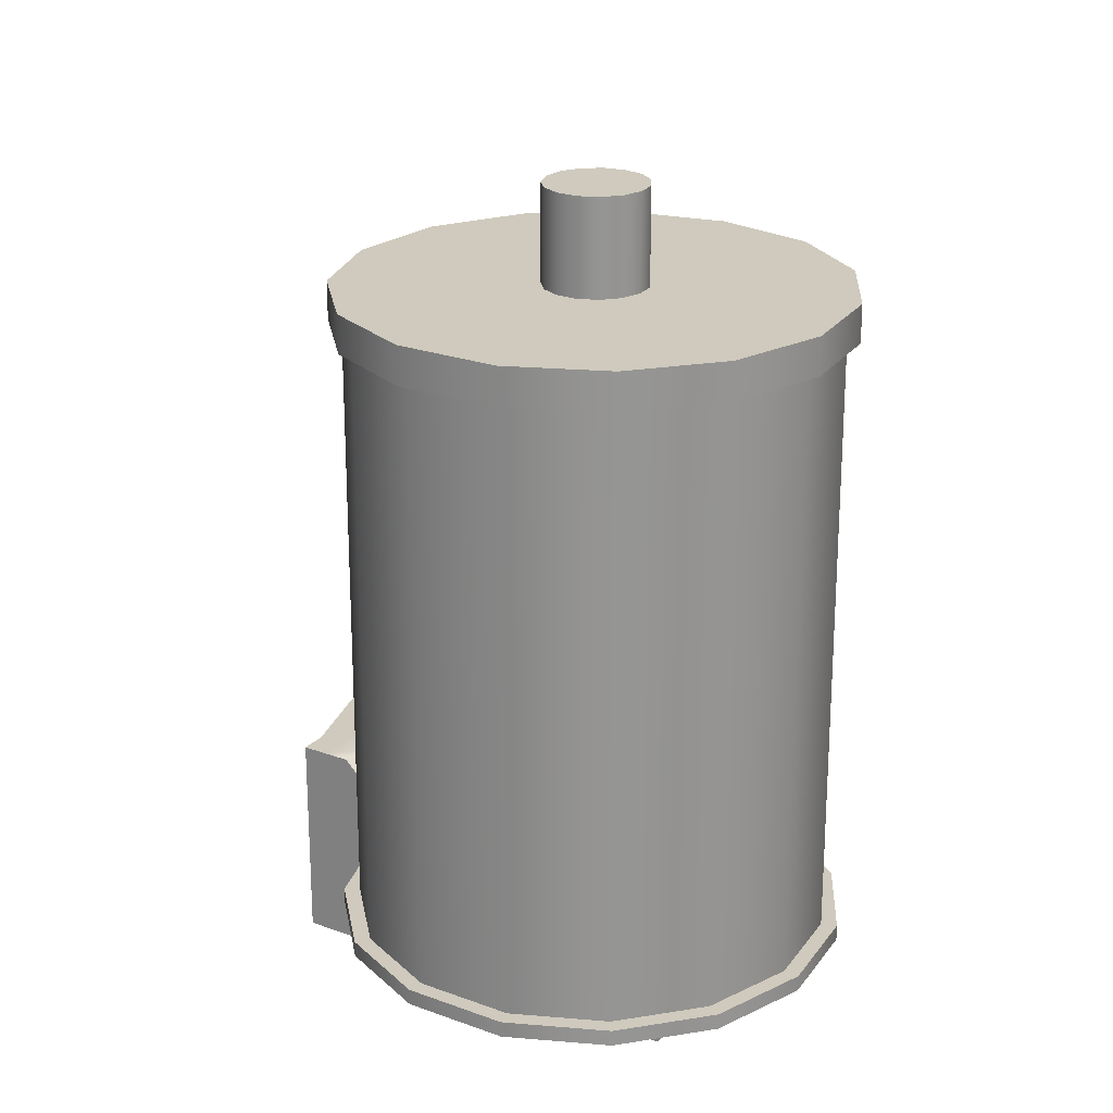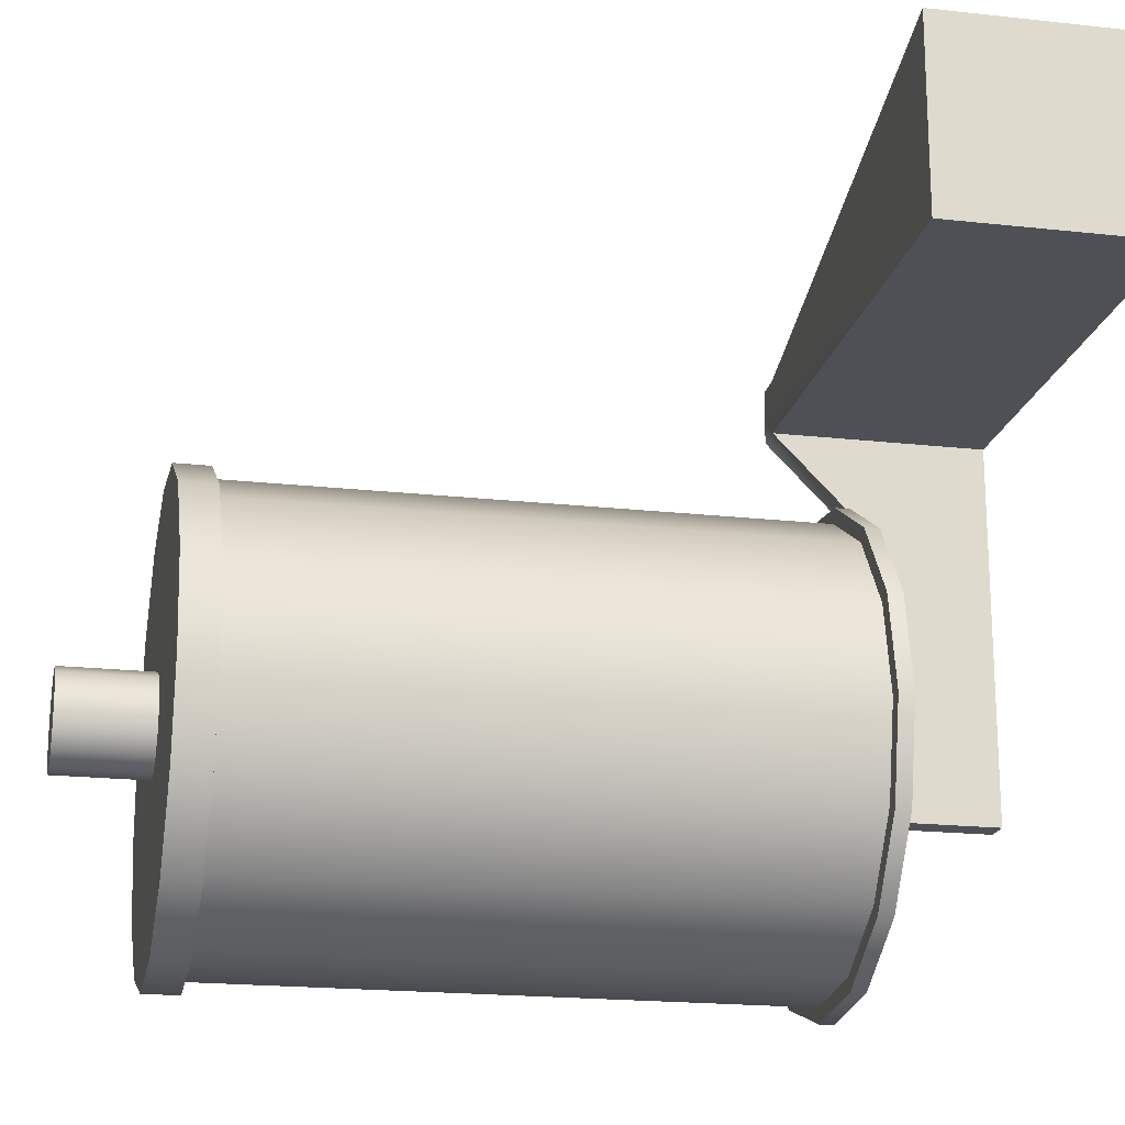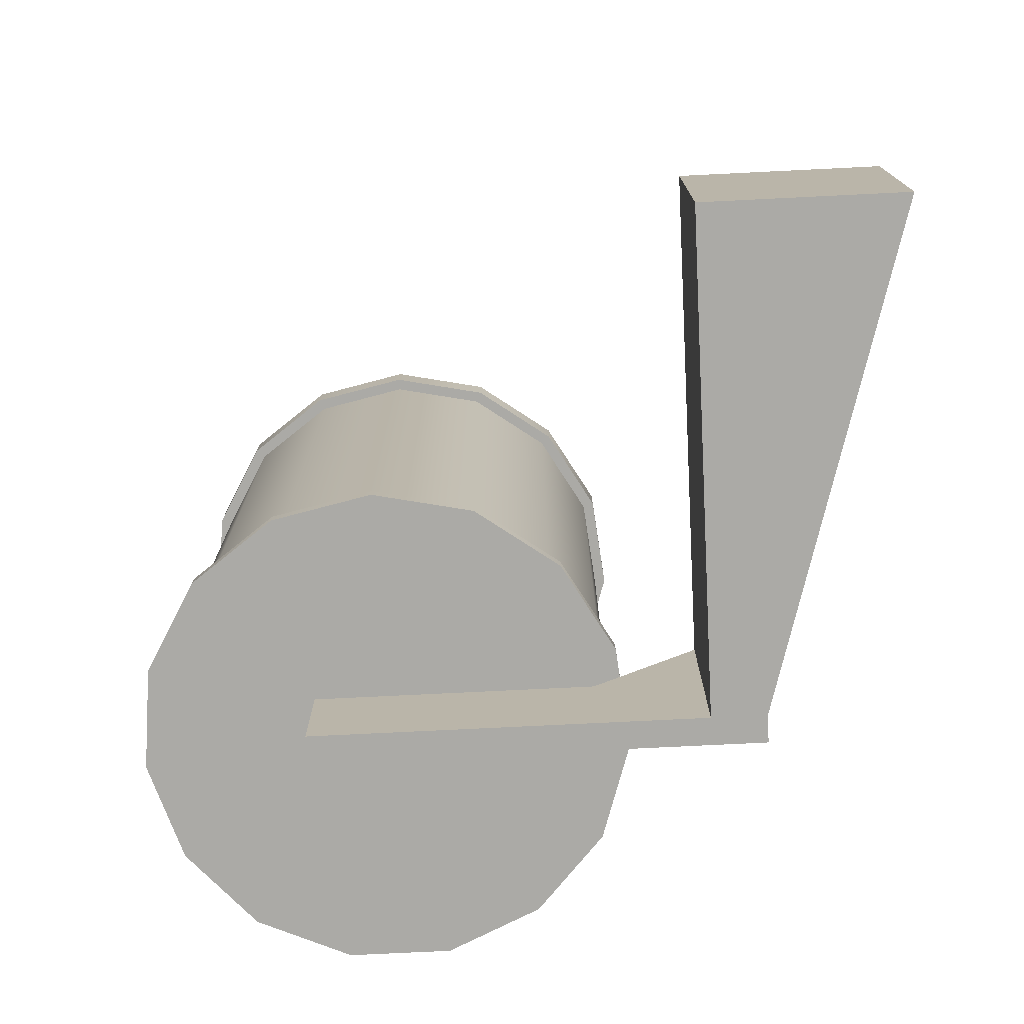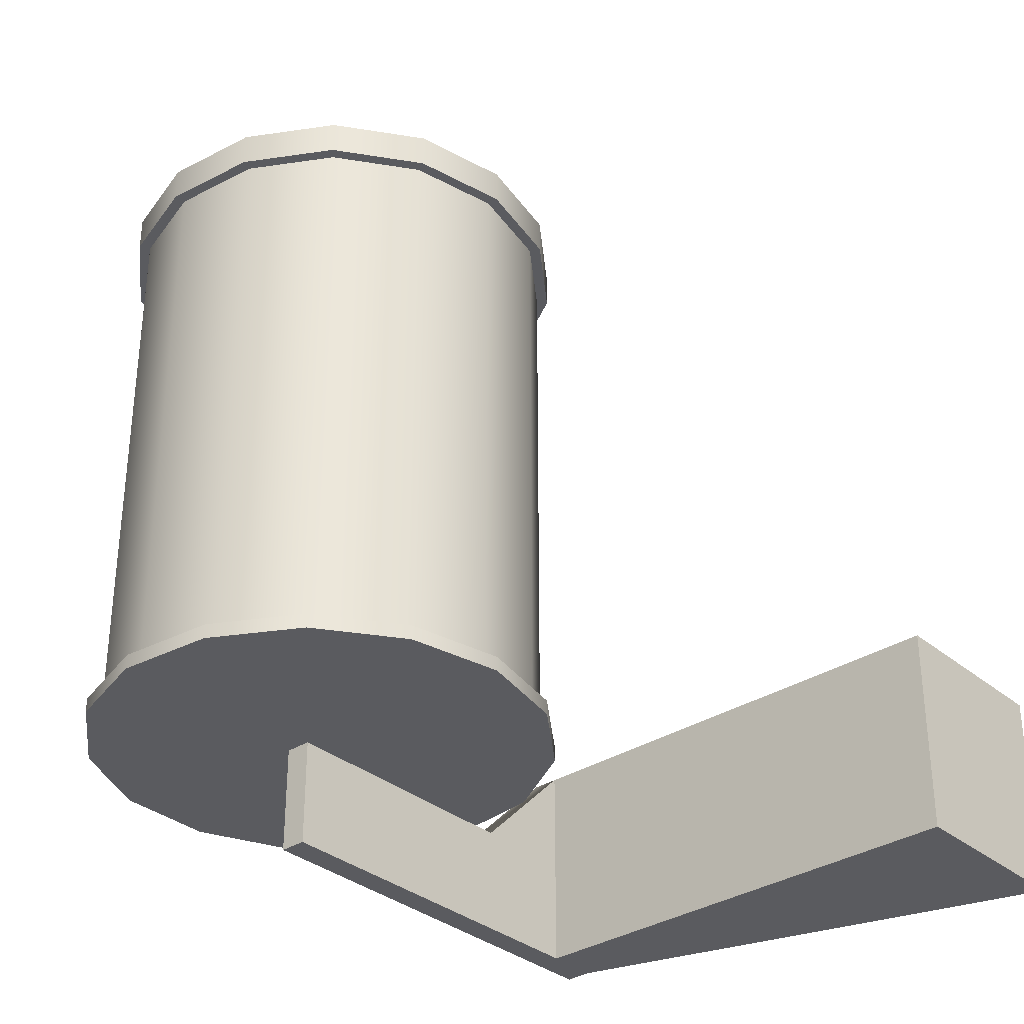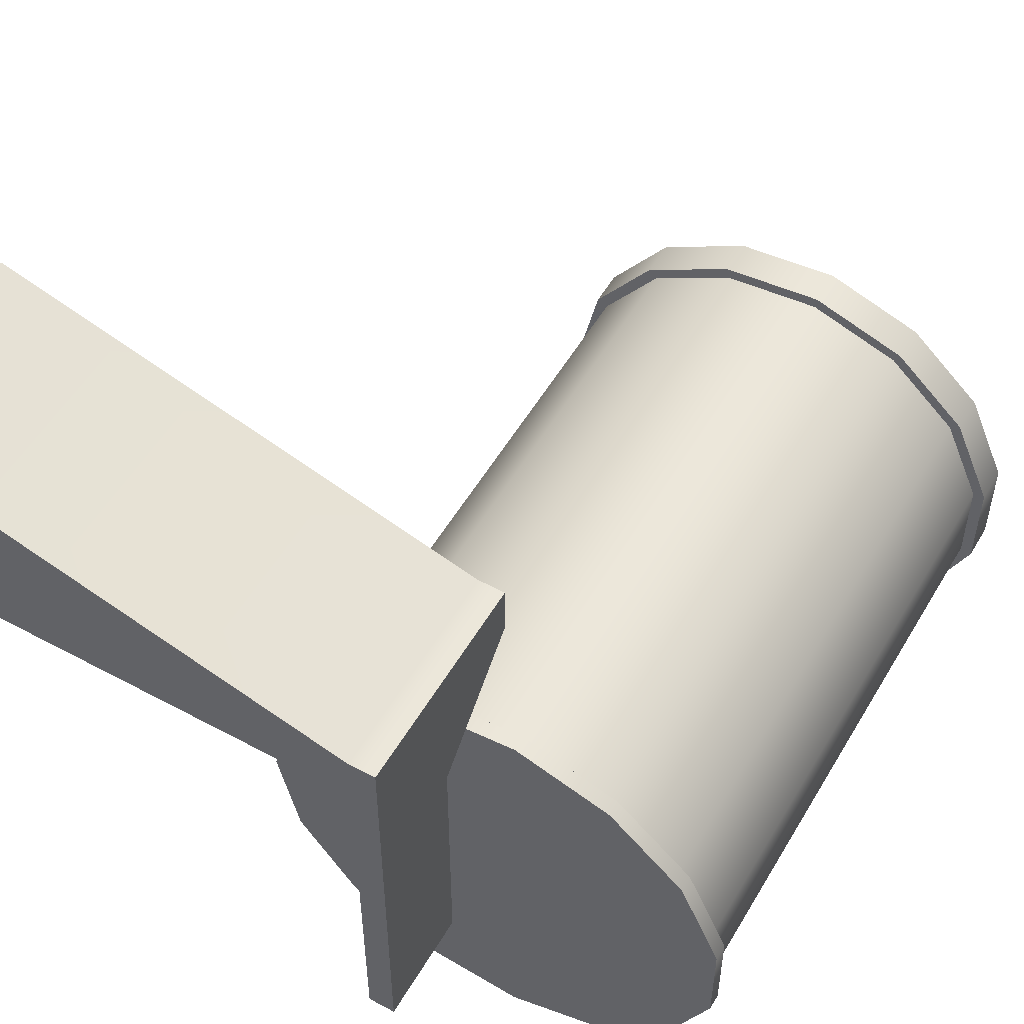
<metadata>
{"format":"obj","ext":"obj","renderer":"f3d","projection":"perspective","resolution":1024,"background":"white","views":[{"elev":23.0,"azim":-57.7,"up":"+Z"},{"elev":-19.3,"azim":78.2,"up":"+Y"},{"elev":-75.9,"azim":92.8,"up":"+Z"},{"elev":-33.4,"azim":41.4,"up":"+Z"},{"elev":53.7,"azim":-150.1,"up":"+Y"}]}
</metadata>
<code>
o Coxa_Mirrored
v 0.21 -0.09444 -0.131
v 0.1533 -0.1725 -0.7303
v 0.21 -0.09444 -0.7303
v 0.1533 -0.1725 -0.131
v 0.06967 -0.2208 -0.7303
v 0.06967 -0.2208 -0.131
v -0.02635 -0.2309 -0.7303
v -0.02635 -0.2309 -0.131
v -0.1182 -0.2011 -0.7303
v -0.1182 -0.2011 -0.131
v -0.1899 -0.1365 -0.7303
v -0.1899 -0.1365 -0.131
v -0.2292 -0.04827 -0.7303
v -0.2292 -0.04827 -0.131
v -0.2292 0.04827 -0.7303
v -0.2292 0.04827 -0.131
v -0.1899 0.1365 -0.7303
v -0.1899 0.1365 -0.131
v -0.1182 0.2011 -0.7303
v -0.1182 0.2011 -0.131
v -0.02635 0.2309 -0.7303
v -0.02635 0.2309 -0.131
v 0.06967 0.2208 -0.7303
v 0.06967 0.2208 -0.131
v 0.1533 0.1725 -0.7303
v 0.1533 0.1725 -0.131
v 0.21 0.09444 -0.7303
v 0.21 0.09444 -0.131
v 0.2301 0 -0.7303
v 0.2301 0 -0.131
v 0.1533 -0.1725 -0.7459
v -0.002076 0 -0.7459
v 0.21 -0.09444 -0.7459
v 0.06967 -0.2208 -0.7459
v -0.02635 -0.2309 -0.7459
v -0.1182 -0.2011 -0.7459
v -0.1899 -0.1365 -0.7459
v -0.2292 -0.04827 -0.7459
v -0.2292 0.04827 -0.7459
v -0.1899 0.1365 -0.7459
v -0.1182 0.2011 -0.7459
v -0.02635 0.2309 -0.7459
v 0.06967 0.2208 -0.7459
v 0.1533 0.1725 -0.7459
v 0.21 0.09444 -0.7459
v 0.2301 0 -0.7459
v 0.04587 -0.02046 -0
v 0 0 0
v 0.03358 -0.03739 -0
v 0.01546 -0.04785 -0
v -0.005348 -0.05004 -0
v -0.02525 -0.04357 -0
v -0.04079 -0.02957 -0
v -0.0493 -0.01046 -0
v -0.0493 0.01046 0
v -0.04079 0.02957 0
v -0.02525 0.04357 0
v -0.005348 0.05004 0
v 0.01546 0.04785 0
v 0.03358 0.03739 0
v 0.04587 0.02046 0
v 0.05022 0 0
v 0.221 -0.09937 -0.09421
v 0.1613 -0.1816 -0.131
v 0.221 -0.09937 -0.131
v 0.1613 -0.1816 -0.09421
v 0.07333 -0.2323 -0.131
v 0.07333 -0.2323 -0.09421
v -0.0277 -0.243 -0.131
v -0.0277 -0.243 -0.09421
v -0.1243 -0.2116 -0.131
v -0.1243 -0.2116 -0.09421
v -0.1998 -0.1436 -0.131
v -0.1998 -0.1436 -0.09421
v -0.2411 -0.05079 -0.131
v -0.2411 -0.05079 -0.09421
v -0.2411 0.05079 -0.131
v -0.2411 0.05079 -0.09421
v -0.1998 0.1436 -0.131
v -0.1998 0.1436 -0.09421
v -0.1243 0.2116 -0.131
v -0.1243 0.2116 -0.09421
v -0.0277 0.243 -0.131
v -0.0277 0.243 -0.09421
v 0.07333 0.2323 -0.131
v 0.07333 0.2323 -0.09421
v 0.1613 0.1816 -0.131
v 0.1613 0.1816 -0.09421
v 0.221 0.09937 -0.131
v 0.221 0.09937 -0.09421
v 0.2421 0 -0.131
v 0.2421 0 -0.09421
v 0.03358 -0.03739 -0.09421
v 0.04587 -0.02046 -0.09421
v 0.01546 -0.04785 -0.09421
v -0.005348 -0.05004 -0.09421
v -0.02525 -0.04357 -0.09421
v -0.04079 -0.02957 -0.09421
v -0.0493 -0.01046 -0.09421
v -0.0493 0.01046 -0.09421
v -0.04079 0.02957 -0.09421
v -0.02525 0.04357 -0.09421
v -0.005348 0.05004 -0.09421
v 0.01546 0.04785 -0.09421
v 0.03358 0.03739 -0.09421
v 0.04587 0.02046 -0.09421
v 0.05022 0 -0.09421
v 0.1638 -0.1843 -0.7459
v 0.2244 -0.1008 -0.7303
v 0.1638 -0.1843 -0.7303
v 0.07455 -0.2358 -0.7459
v 0.07455 -0.2358 -0.7303
v -0.02799 -0.2466 -0.7459
v -0.02799 -0.2466 -0.7303
v -0.126 -0.2147 -0.7459
v -0.126 -0.2147 -0.7303
v -0.2027 -0.1457 -0.7459
v -0.2027 -0.1457 -0.7303
v -0.2446 -0.05155 -0.7459
v -0.2446 -0.05155 -0.7303
v -0.2446 0.05155 -0.7459
v -0.2446 0.05155 -0.7303
v -0.2027 0.1457 -0.7459
v -0.2027 0.1457 -0.7303
v -0.1261 0.2147 -0.7459
v -0.1261 0.2147 -0.7303
v -0.02799 0.2466 -0.7459
v -0.02799 0.2466 -0.7303
v 0.07454 0.2358 -0.7459
v 0.07454 0.2358 -0.7303
v 0.1638 0.1843 -0.7459
v 0.1638 0.1843 -0.7303
v 0.2244 0.1008 -0.7459
v 0.2244 0.1008 -0.7303
v 0.2459 0 -0.7459
v 0.2459 0 -0.7303
v 0.2244 -0.1008 -0.7459
v 0.04838 0.3473 -0.8942
v 0.02097 0.3192 -0.8942
v 0.02097 0.3473 -0.8942
v 0.5376 0.3473 -0.8401
v 0.5376 0.3192 -0.8942
v 0.5376 0.3473 -0.8942
v 0.02097 0.3473 -0.6779
v 0.04838 0.3192 -0.6779
v 0.04838 0.3473 -0.6779
v 0.02097 0.3192 -0.8401
v 0.02097 0.3473 -0.8401
v 0.04838 -0.06651 -0.8942
v 0.02097 -0.06651 -0.8665
v 0.02097 -0.06651 -0.8942
v 0.04838 0.3733 -0.8942
v 0.02097 0.3733 -0.8401
v 0.04838 0.3733 -0.8401
v 0.5376 0.5165 -0.8942
v 0.5376 0.5165 -0.8401
v 0.5376 0.3192 -0.6779
v 0.5376 0.3473 -0.6779
v 0.04838 0.3192 -0.8401
v 0.04838 0.3192 -0.8942
v 0.02097 0.2115 -0.8665
v 0.02097 0.2115 -0.7833
v 0.02097 0.3192 -0.6779
v 0.04838 0.2115 -0.8665
v 0.04838 0.2115 -0.8942
v 0.02097 0.2115 -0.8942
v 0.04838 -0.06651 -0.8665
v 0.02097 -0.06651 -0.7833
v 0.04838 0.2115 -0.7833
v 0.02097 0.3538 -0.8401
v 0.02097 0.3538 -0.8942
v 0.04838 0.3538 -0.6779
v 0.04838 0.3538 -0.8942
v 0.5376 0.3896 -0.8942
v 0.5376 0.3896 -0.732
v 0.5376 0.3896 -0.6779
v 0.5376 0.5165 -0.6779
v 0.04838 0.3733 -0.732
v 0.04838 0.3733 -0.6779
v 0.02097 0.3733 -0.732
v 0.02097 0.3733 -0.6779
v 0.02097 0.3538 -0.6779
v 0.02097 0.3473 -0.732
v 0.02097 0.3192 -0.732
v 0.02097 0.2115 -0.811
v 0.02097 -0.06651 -0.811
v 0.04838 -0.06651 -0.7833
v 0.04838 -0.06651 -0.811
v 0.04838 0.2115 -0.811
v 0.04838 0.3192 -0.732
v 0.5376 0.3192 -0.732
v 0.5376 0.3473 -0.732
v 0.5376 0.3896 -0.8401
v 0.5376 0.5165 -0.732
v 0.5376 0.3192 -0.8401
v 0.02097 0.3668 -0.6779
v 0.04838 0.3668 -0.6779
v 0.5376 0.4742 -0.6779
v 0.5376 0.4742 -0.732
v 0.5376 0.4742 -0.8401
v 0.5376 0.4742 -0.8942
v 0.04838 0.3668 -0.8942
v 0.02097 0.3733 -0.8942
v 0.02097 0.3668 -0.8942
v 0.02097 0.3668 -0.8401
v 0.02097 0.3668 -0.732
v 0.5376 0.4742 -0.732
v 0.5376 0.3896 -0.8401
v 0.5376 0.4742 -0.8401
v 0.02097 0.3538 -0.732
v 0.5376 0.3896 -0.732
f 1 2 3
f 4 5 2
f 6 7 5
f 8 9 7
f 10 11 9
f 12 13 11
f 14 15 13
f 16 17 15
f 18 19 17
f 20 21 19
f 22 23 21
f 24 25 23
f 26 27 25
f 28 29 27
f 30 3 29
f 31 32 33
f 34 32 31
f 35 32 34
f 36 32 35
f 37 32 36
f 38 32 37
f 39 32 38
f 40 32 39
f 41 32 40
f 42 32 41
f 43 32 42
f 44 32 43
f 45 32 44
f 46 32 45
f 33 32 46
f 47 48 49
f 49 48 50
f 50 48 51
f 51 48 52
f 52 48 53
f 53 48 54
f 54 48 55
f 55 48 56
f 56 48 57
f 57 48 58
f 58 48 59
f 59 48 60
f 60 48 61
f 61 48 62
f 62 48 47
f 63 64 65
f 66 67 64
f 68 69 67
f 70 71 69
f 72 73 71
f 74 75 73
f 76 77 75
f 78 79 77
f 80 81 79
f 82 83 81
f 84 85 83
f 86 87 85
f 88 89 87
f 90 91 89
f 92 65 91
f 65 4 1
f 93 63 94
f 64 6 4
f 95 66 93
f 67 8 6
f 96 68 95
f 69 10 8
f 97 70 96
f 71 12 10
f 98 72 97
f 73 14 12
f 99 74 98
f 75 16 14
f 78 99 100
f 16 79 18
f 80 100 101
f 18 81 20
f 82 101 102
f 20 83 22
f 84 102 103
f 22 85 24
f 86 103 104
f 24 87 26
f 88 104 105
f 26 89 28
f 90 105 106
f 28 91 30
f 92 106 107
f 91 1 30
f 94 92 107
f 108 109 110
f 111 110 112
f 113 112 114
f 115 114 116
f 117 116 118
f 119 118 120
f 121 120 122
f 123 122 124
f 125 124 126
f 127 126 128
f 129 128 130
f 131 130 132
f 133 132 134
f 135 134 136
f 137 136 109
f 110 3 2
f 33 108 31
f 5 110 2
f 108 34 31
f 7 112 5
f 111 35 34
f 116 7 9
f 35 115 36
f 118 9 11
f 36 117 37
f 13 118 11
f 117 38 37
f 15 120 13
f 119 39 38
f 124 15 17
f 121 40 39
f 126 17 19
f 40 125 41
f 128 19 21
f 41 127 42
f 130 21 23
f 42 129 43
f 132 23 25
f 43 131 44
f 134 25 27
f 44 133 45
f 29 134 27
f 133 46 45
f 109 29 3
f 46 137 33
f 47 93 94
f 49 95 93
f 50 96 95
f 51 97 96
f 52 98 97
f 53 99 98
f 54 100 99
f 55 101 100
f 101 57 102
f 102 58 103
f 58 104 103
f 59 105 104
f 60 106 105
f 61 107 106
f 62 94 107
f 138 139 140
f 141 142 143
f 144 145 146
f 140 147 148
f 149 150 151
f 152 153 154
f 155 154 156
f 146 157 158
f 142 159 160
f 143 160 138
f 139 161 147
f 162 145 163
f 164 160 159
f 165 139 160
f 151 161 166
f 149 166 165
f 149 164 167
f 168 169 162
f 140 170 171
f 171 138 140
f 172 144 146
f 173 143 138
f 174 141 143
f 158 172 146
f 158 175 176
f 177 178 179
f 179 180 181
f 182 183 144
f 183 163 144
f 162 184 185
f 168 185 186
f 187 186 188
f 187 189 169
f 169 190 145
f 157 190 191
f 158 191 192
f 192 193 175
f 194 154 178
f 180 154 153
f 183 170 148
f 184 148 147
f 185 147 161
f 186 161 150
f 188 150 167
f 188 164 189
f 159 189 164
f 190 195 191
f 191 141 192
f 179 196 197
f 198 179 197
f 177 199 194
f 199 156 194
f 155 200 201
f 152 201 202
f 203 202 204
f 203 205 153
f 180 205 206
f 181 206 196
f 196 172 197
f 197 176 198
f 199 176 175
f 207 208 209
f 200 174 201
f 202 174 173
f 202 171 204
f 205 171 170
f 205 210 206
f 206 182 196
f 200 208 193
f 193 211 175
f 175 207 199
f 199 209 200
f 1 4 2
f 4 6 5
f 6 8 7
f 8 10 9
f 10 12 11
f 12 14 13
f 14 16 15
f 16 18 17
f 18 20 19
f 20 22 21
f 22 24 23
f 24 26 25
f 26 28 27
f 28 30 29
f 30 1 3
f 63 66 64
f 66 68 67
f 68 70 69
f 70 72 71
f 72 74 73
f 74 76 75
f 76 78 77
f 78 80 79
f 80 82 81
f 82 84 83
f 84 86 85
f 86 88 87
f 88 90 89
f 90 92 91
f 92 63 65
f 65 64 4
f 93 66 63
f 64 67 6
f 95 68 66
f 67 69 8
f 96 70 68
f 69 71 10
f 97 72 70
f 71 73 12
f 98 74 72
f 73 75 14
f 99 76 74
f 75 77 16
f 78 76 99
f 16 77 79
f 80 78 100
f 18 79 81
f 82 80 101
f 20 81 83
f 84 82 102
f 22 83 85
f 86 84 103
f 24 85 87
f 88 86 104
f 26 87 89
f 90 88 105
f 28 89 91
f 92 90 106
f 91 65 1
f 94 63 92
f 108 137 109
f 111 108 110
f 113 111 112
f 115 113 114
f 117 115 116
f 119 117 118
f 121 119 120
f 123 121 122
f 125 123 124
f 127 125 126
f 129 127 128
f 131 129 130
f 133 131 132
f 135 133 134
f 137 135 136
f 110 109 3
f 33 137 108
f 5 112 110
f 108 111 34
f 7 114 112
f 111 113 35
f 116 114 7
f 35 113 115
f 118 116 9
f 36 115 117
f 13 120 118
f 117 119 38
f 15 122 120
f 119 121 39
f 124 122 15
f 121 123 40
f 126 124 17
f 40 123 125
f 128 126 19
f 41 125 127
f 130 128 21
f 42 127 129
f 132 130 23
f 43 129 131
f 134 132 25
f 44 131 133
f 29 136 134
f 133 135 46
f 109 136 29
f 46 135 137
f 47 49 93
f 49 50 95
f 50 51 96
f 51 52 97
f 52 53 98
f 53 54 99
f 54 55 100
f 55 56 101
f 101 56 57
f 102 57 58
f 58 59 104
f 59 60 105
f 60 61 106
f 61 62 107
f 62 47 94
f 138 160 139
f 141 195 142
f 144 163 145
f 140 139 147
f 149 167 150
f 152 203 153
f 155 152 154
f 146 145 157
f 142 195 159
f 143 142 160
f 139 166 161
f 162 169 145
f 164 165 160
f 165 166 139
f 151 150 161
f 149 151 166
f 149 165 164
f 168 187 169
f 140 148 170
f 171 173 138
f 172 182 144
f 173 174 143
f 174 193 141
f 158 176 172
f 158 192 175
f 177 194 178
f 179 178 180
f 182 210 183
f 183 184 163
f 162 163 184
f 168 162 185
f 187 168 186
f 187 188 189
f 169 189 190
f 157 145 190
f 158 157 191
f 192 141 193
f 194 156 154
f 180 178 154
f 183 210 170
f 184 183 148
f 185 184 147
f 186 185 161
f 188 186 150
f 188 167 164
f 159 190 189
f 190 159 195
f 191 195 141
f 179 181 196
f 198 177 179
f 177 198 199
f 199 200 156
f 155 156 200
f 152 155 201
f 203 152 202
f 203 204 205
f 180 153 205
f 181 180 206
f 196 182 172
f 197 172 176
f 199 198 176
f 207 211 208
f 200 193 174
f 202 201 174
f 202 173 171
f 205 204 171
f 205 170 210
f 206 210 182
f 200 209 208
f 193 208 211
f 175 211 207
f 199 207 209

</code>
